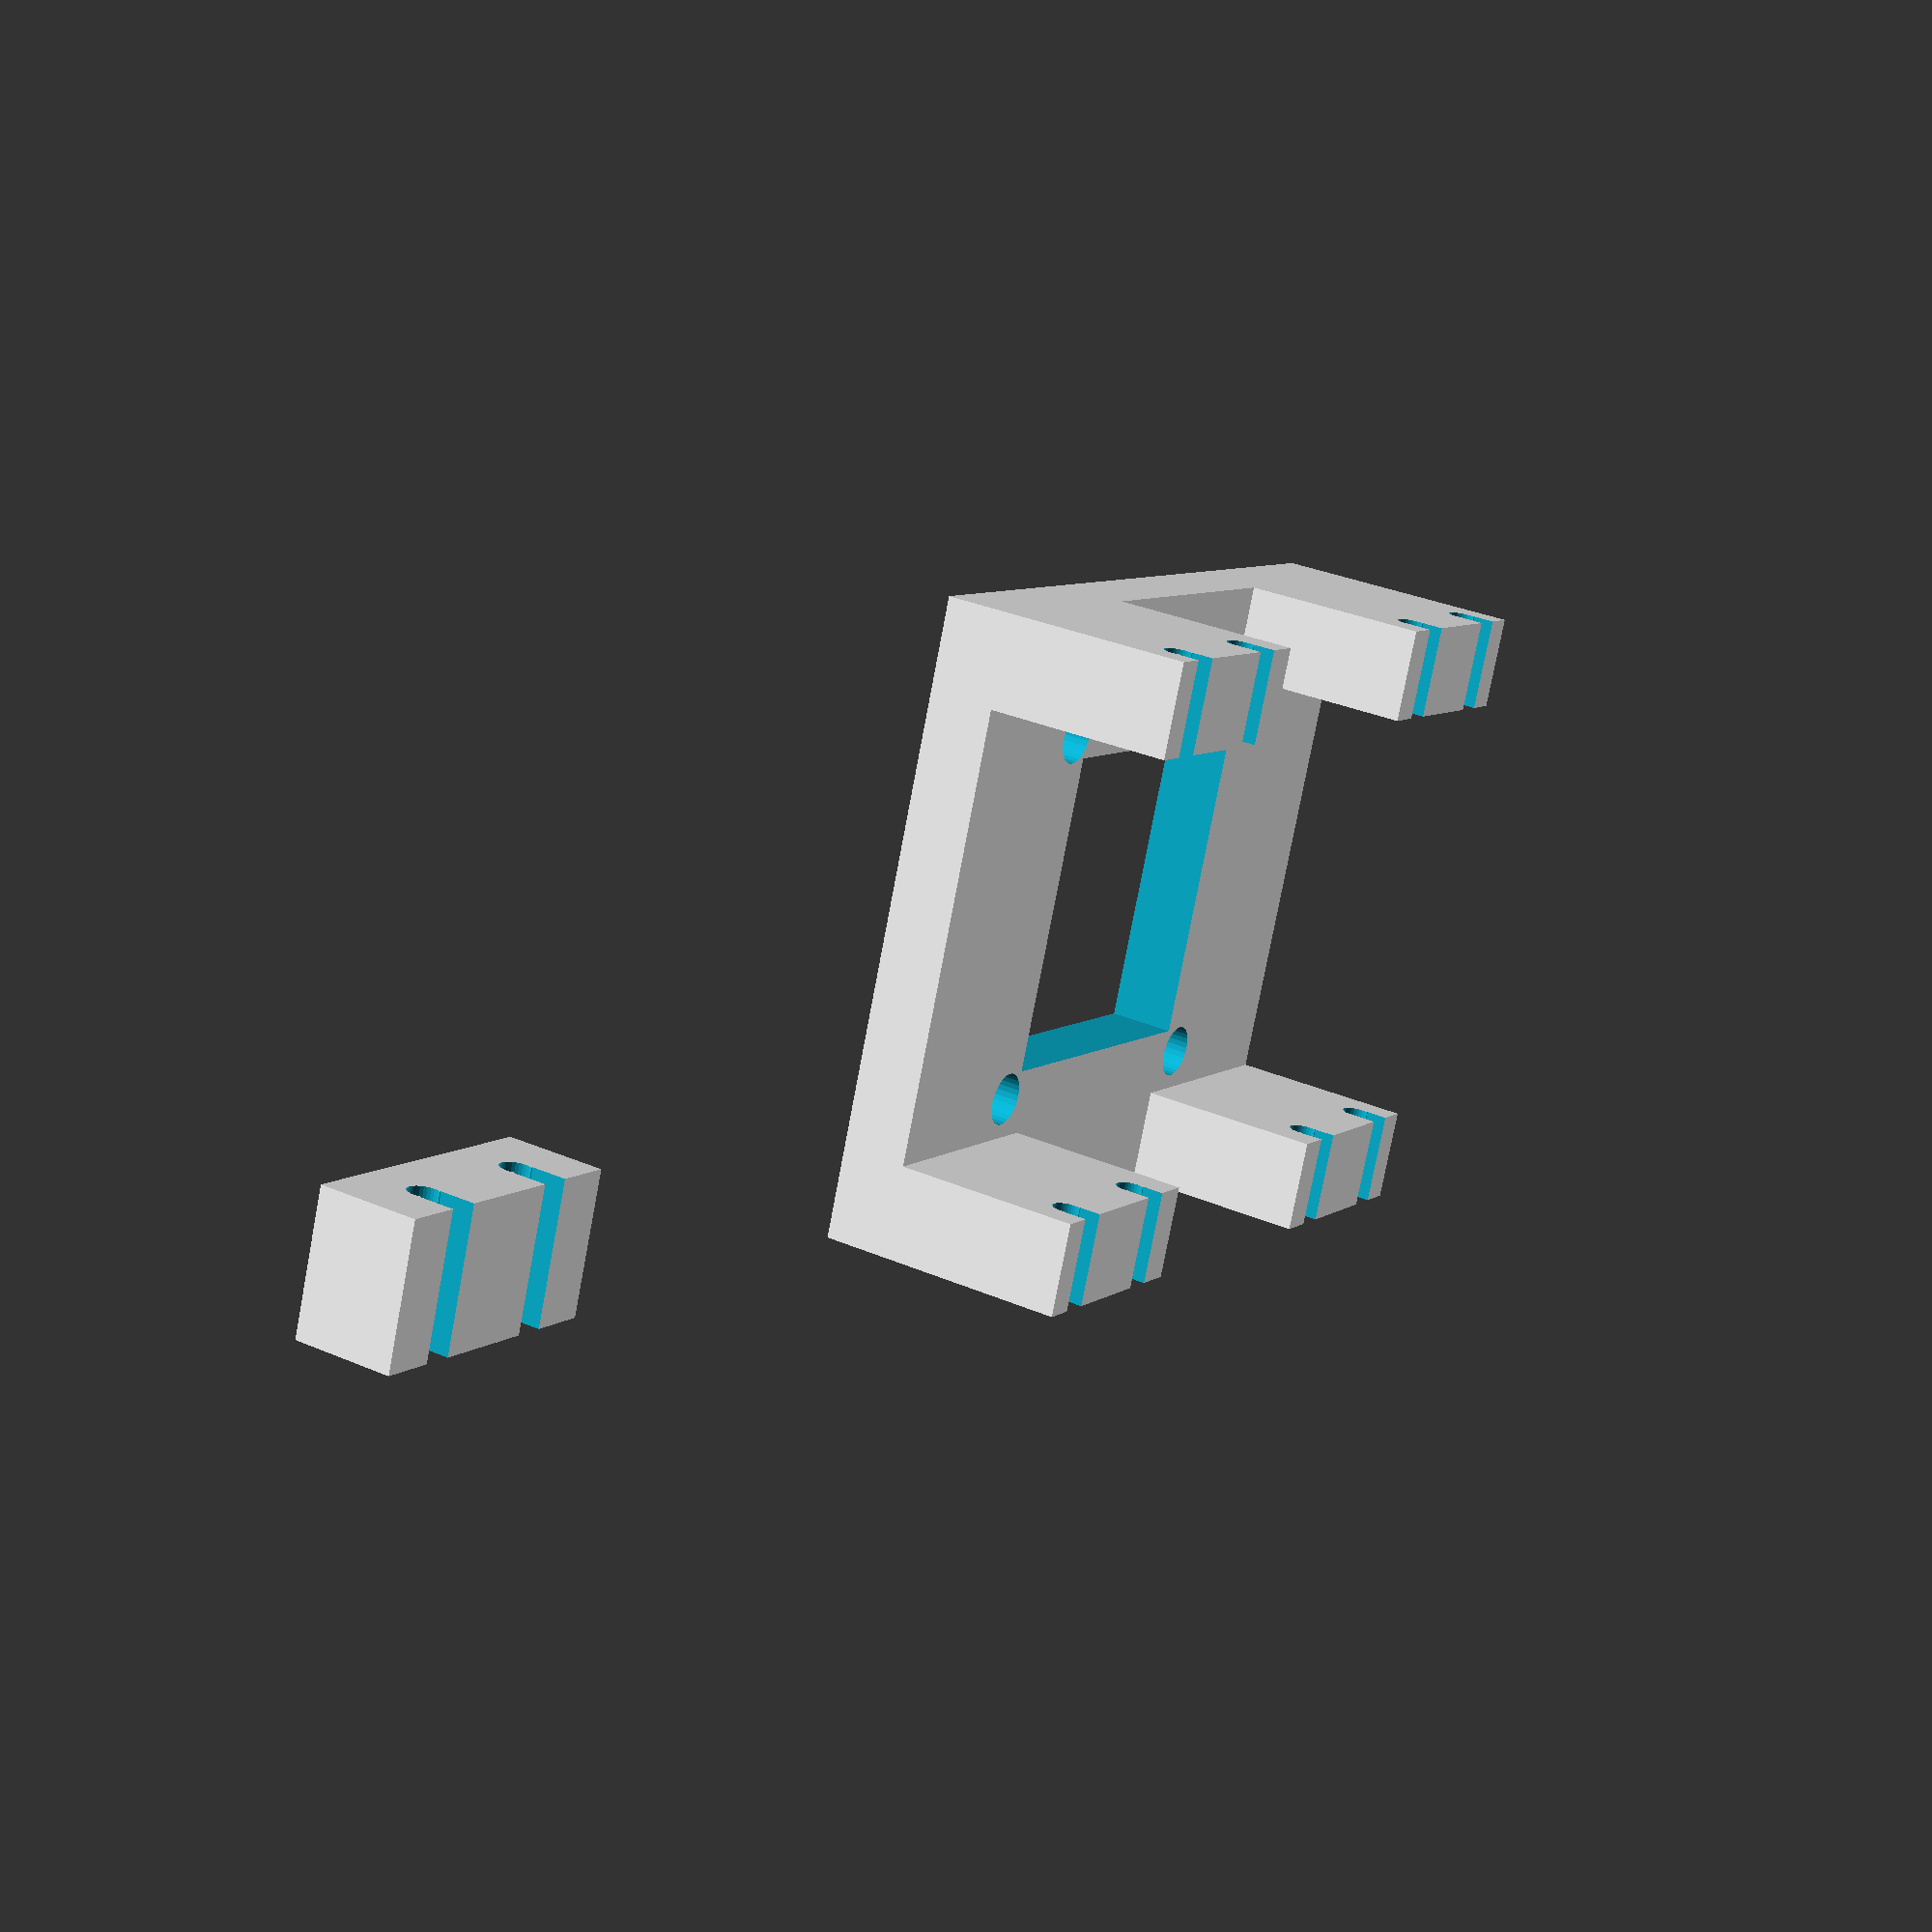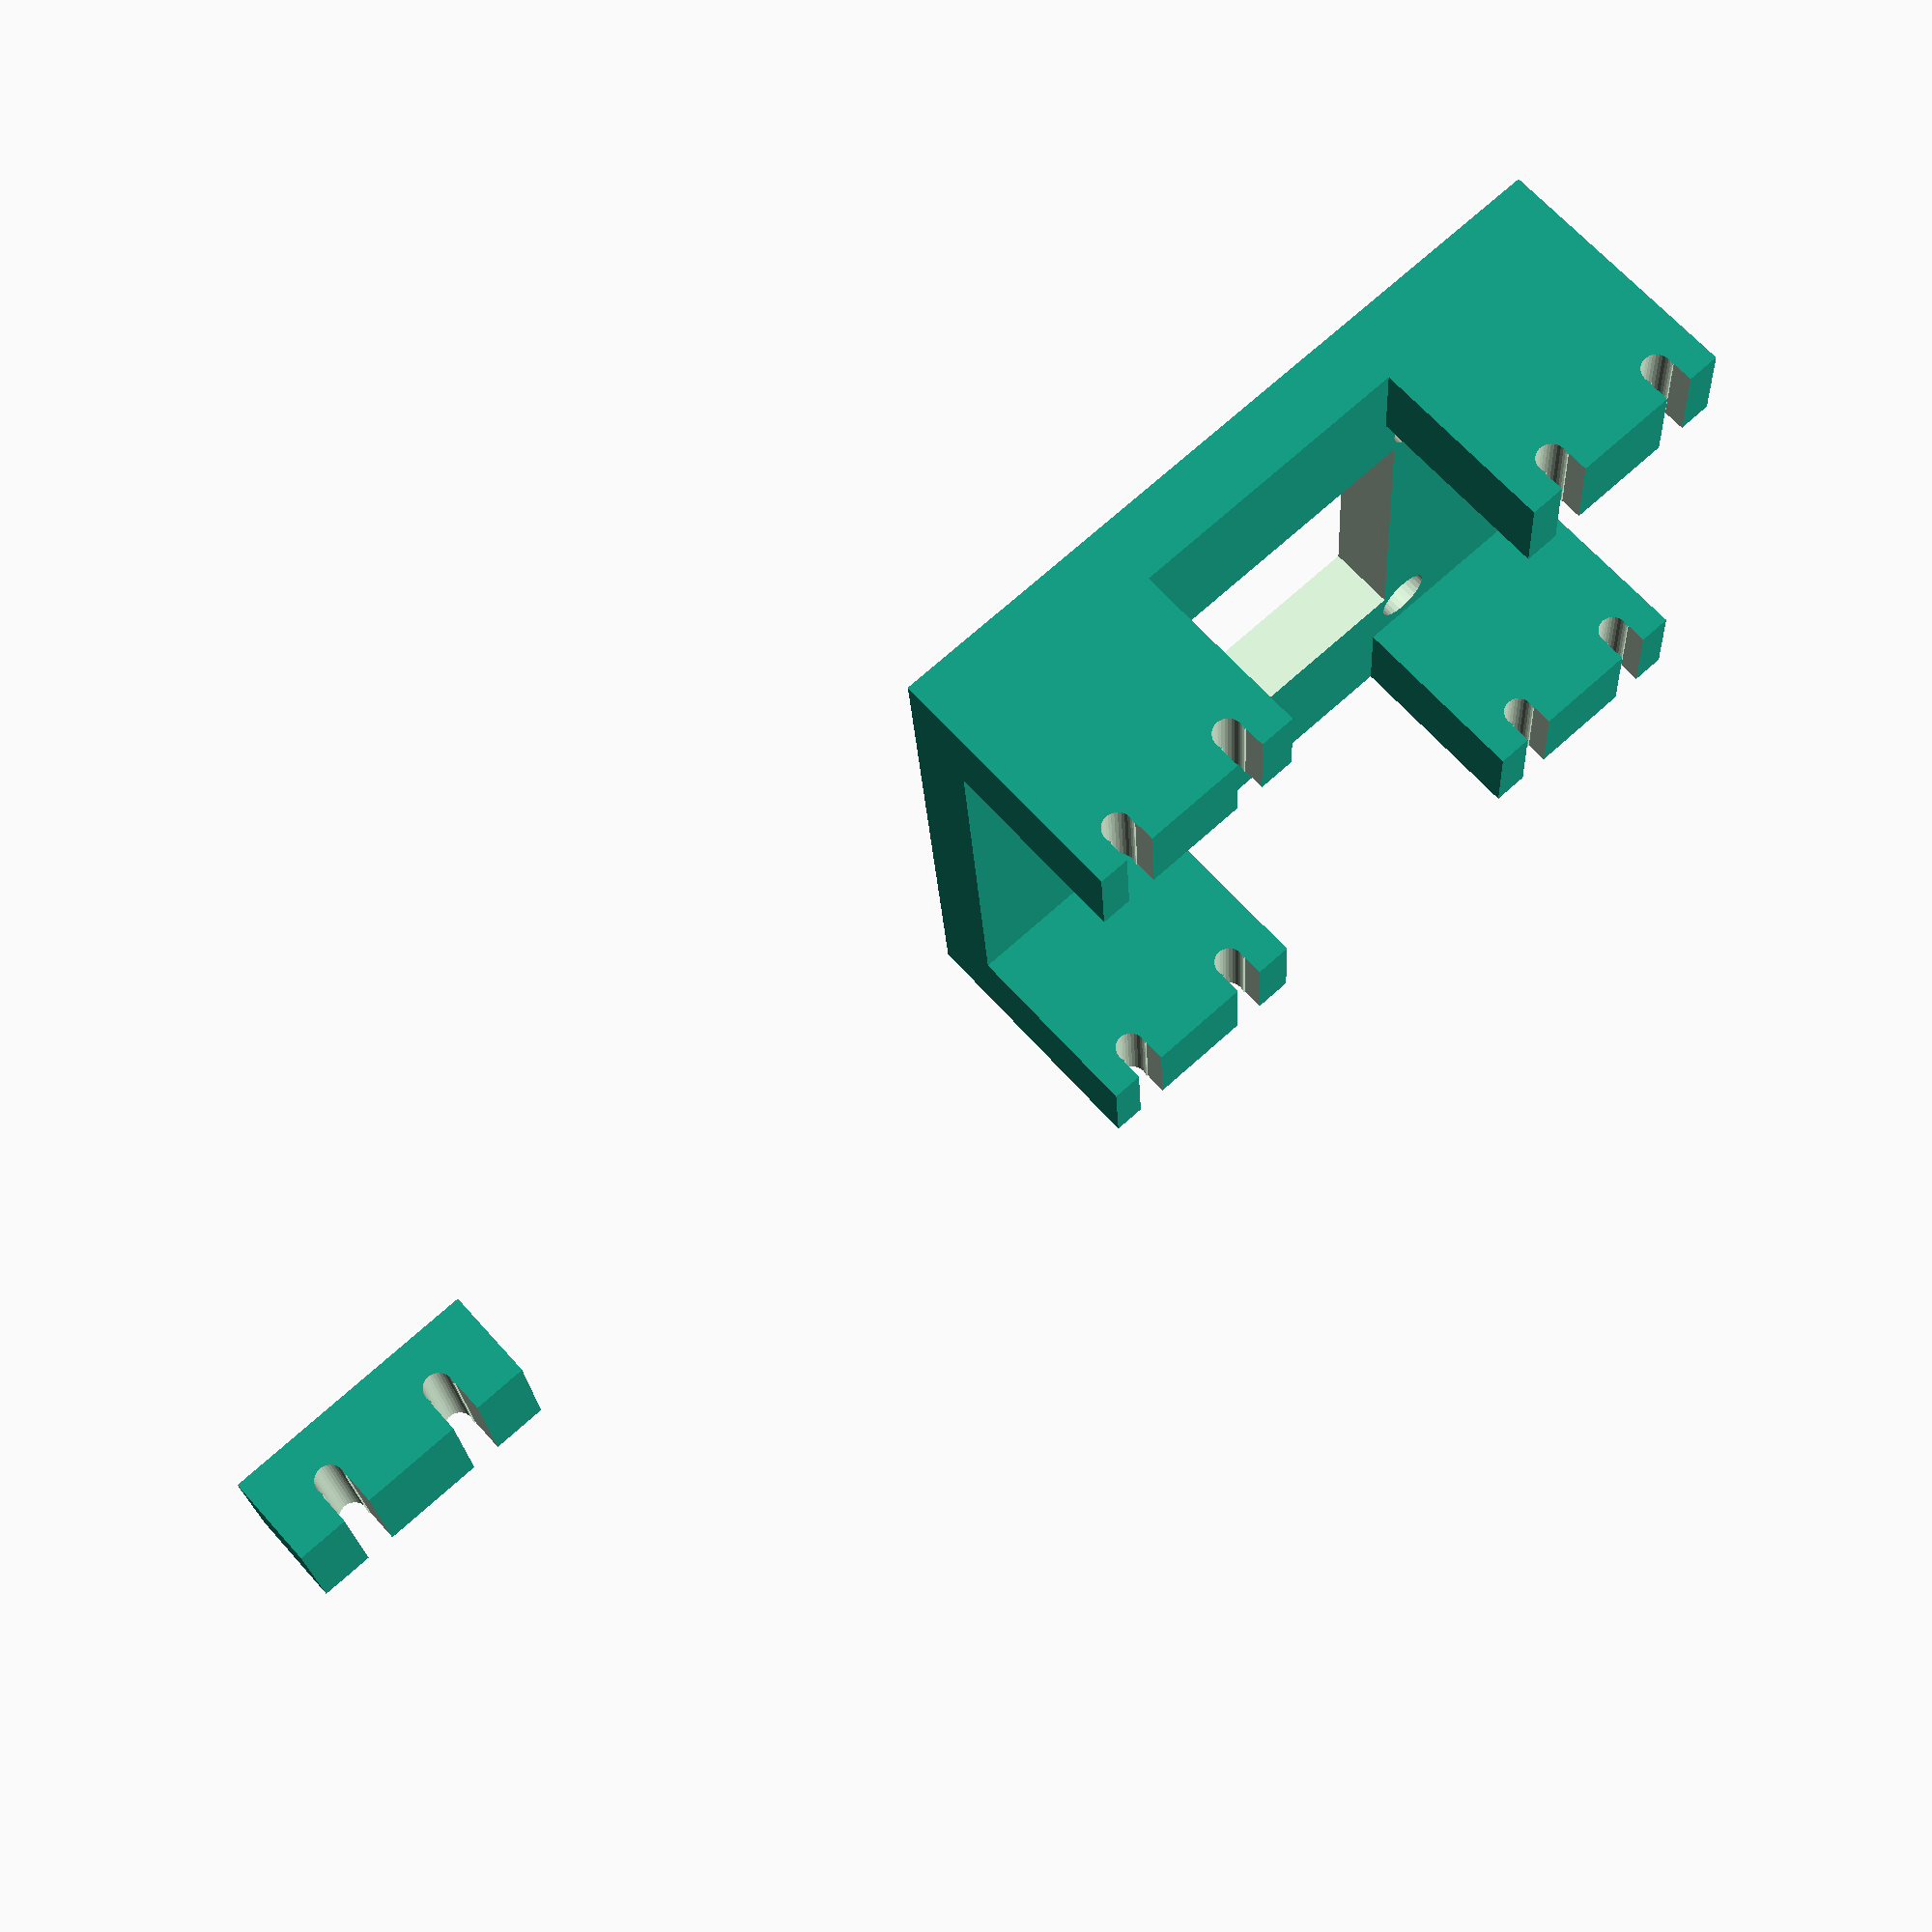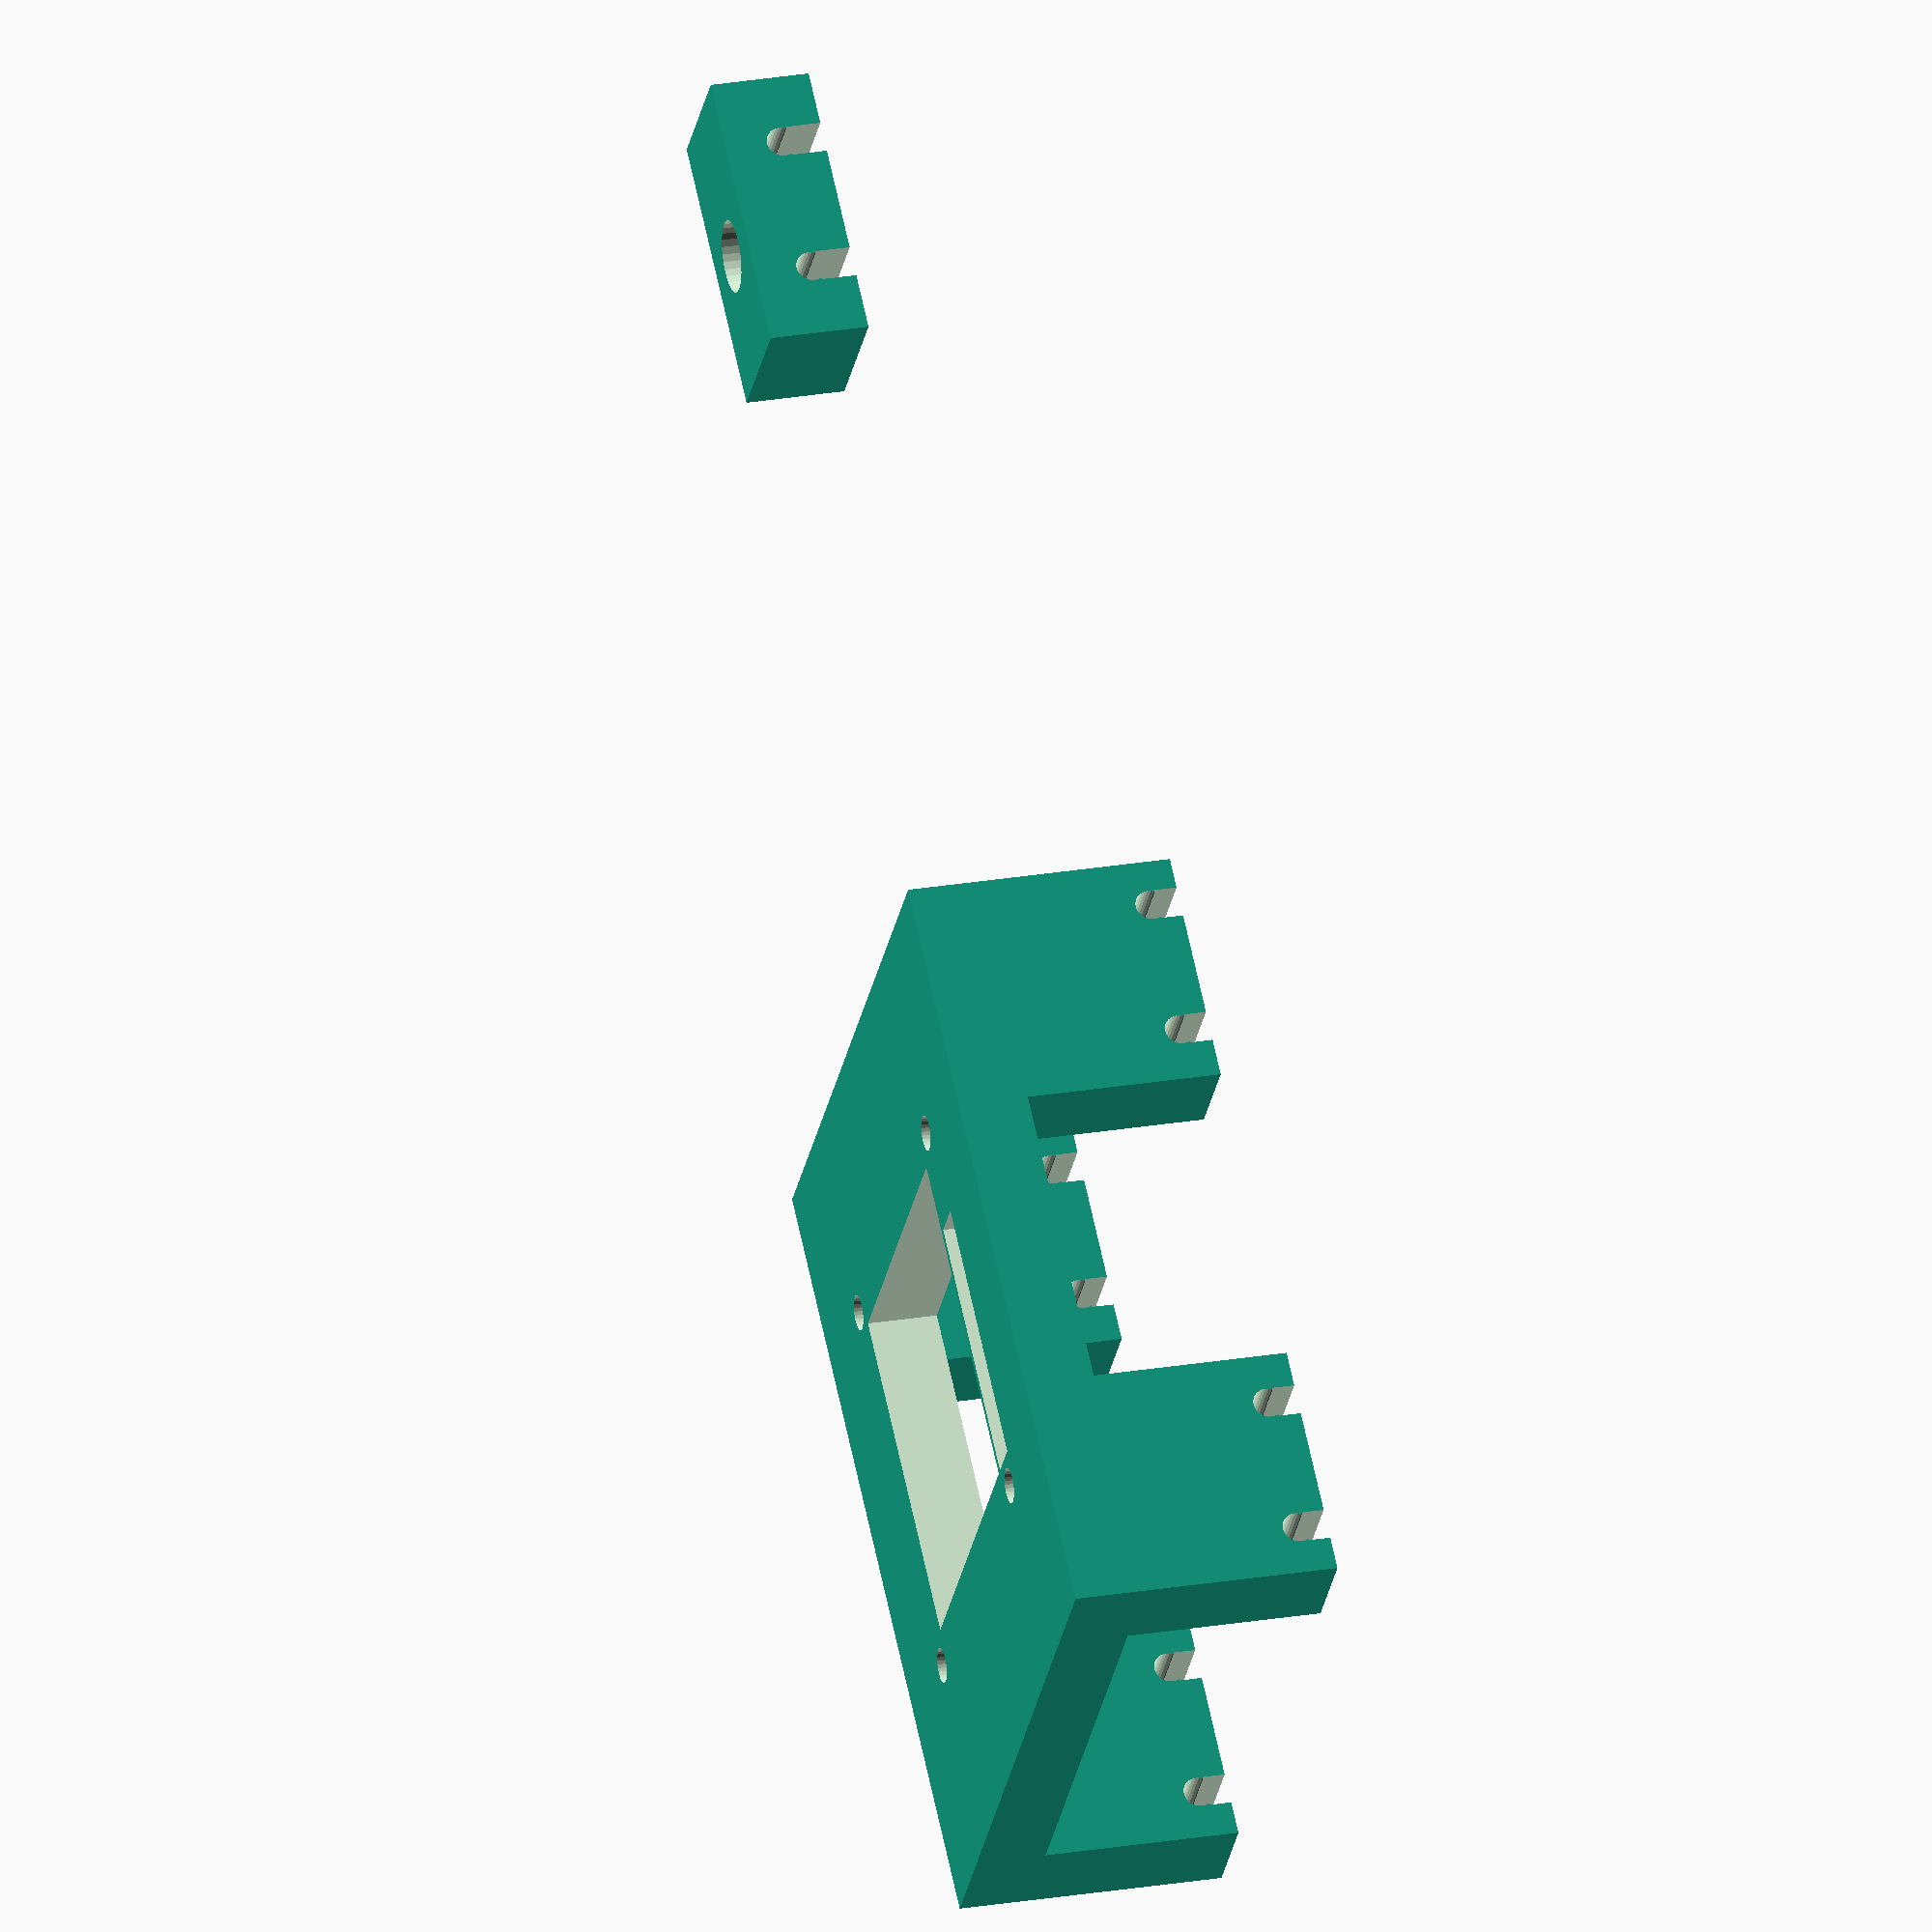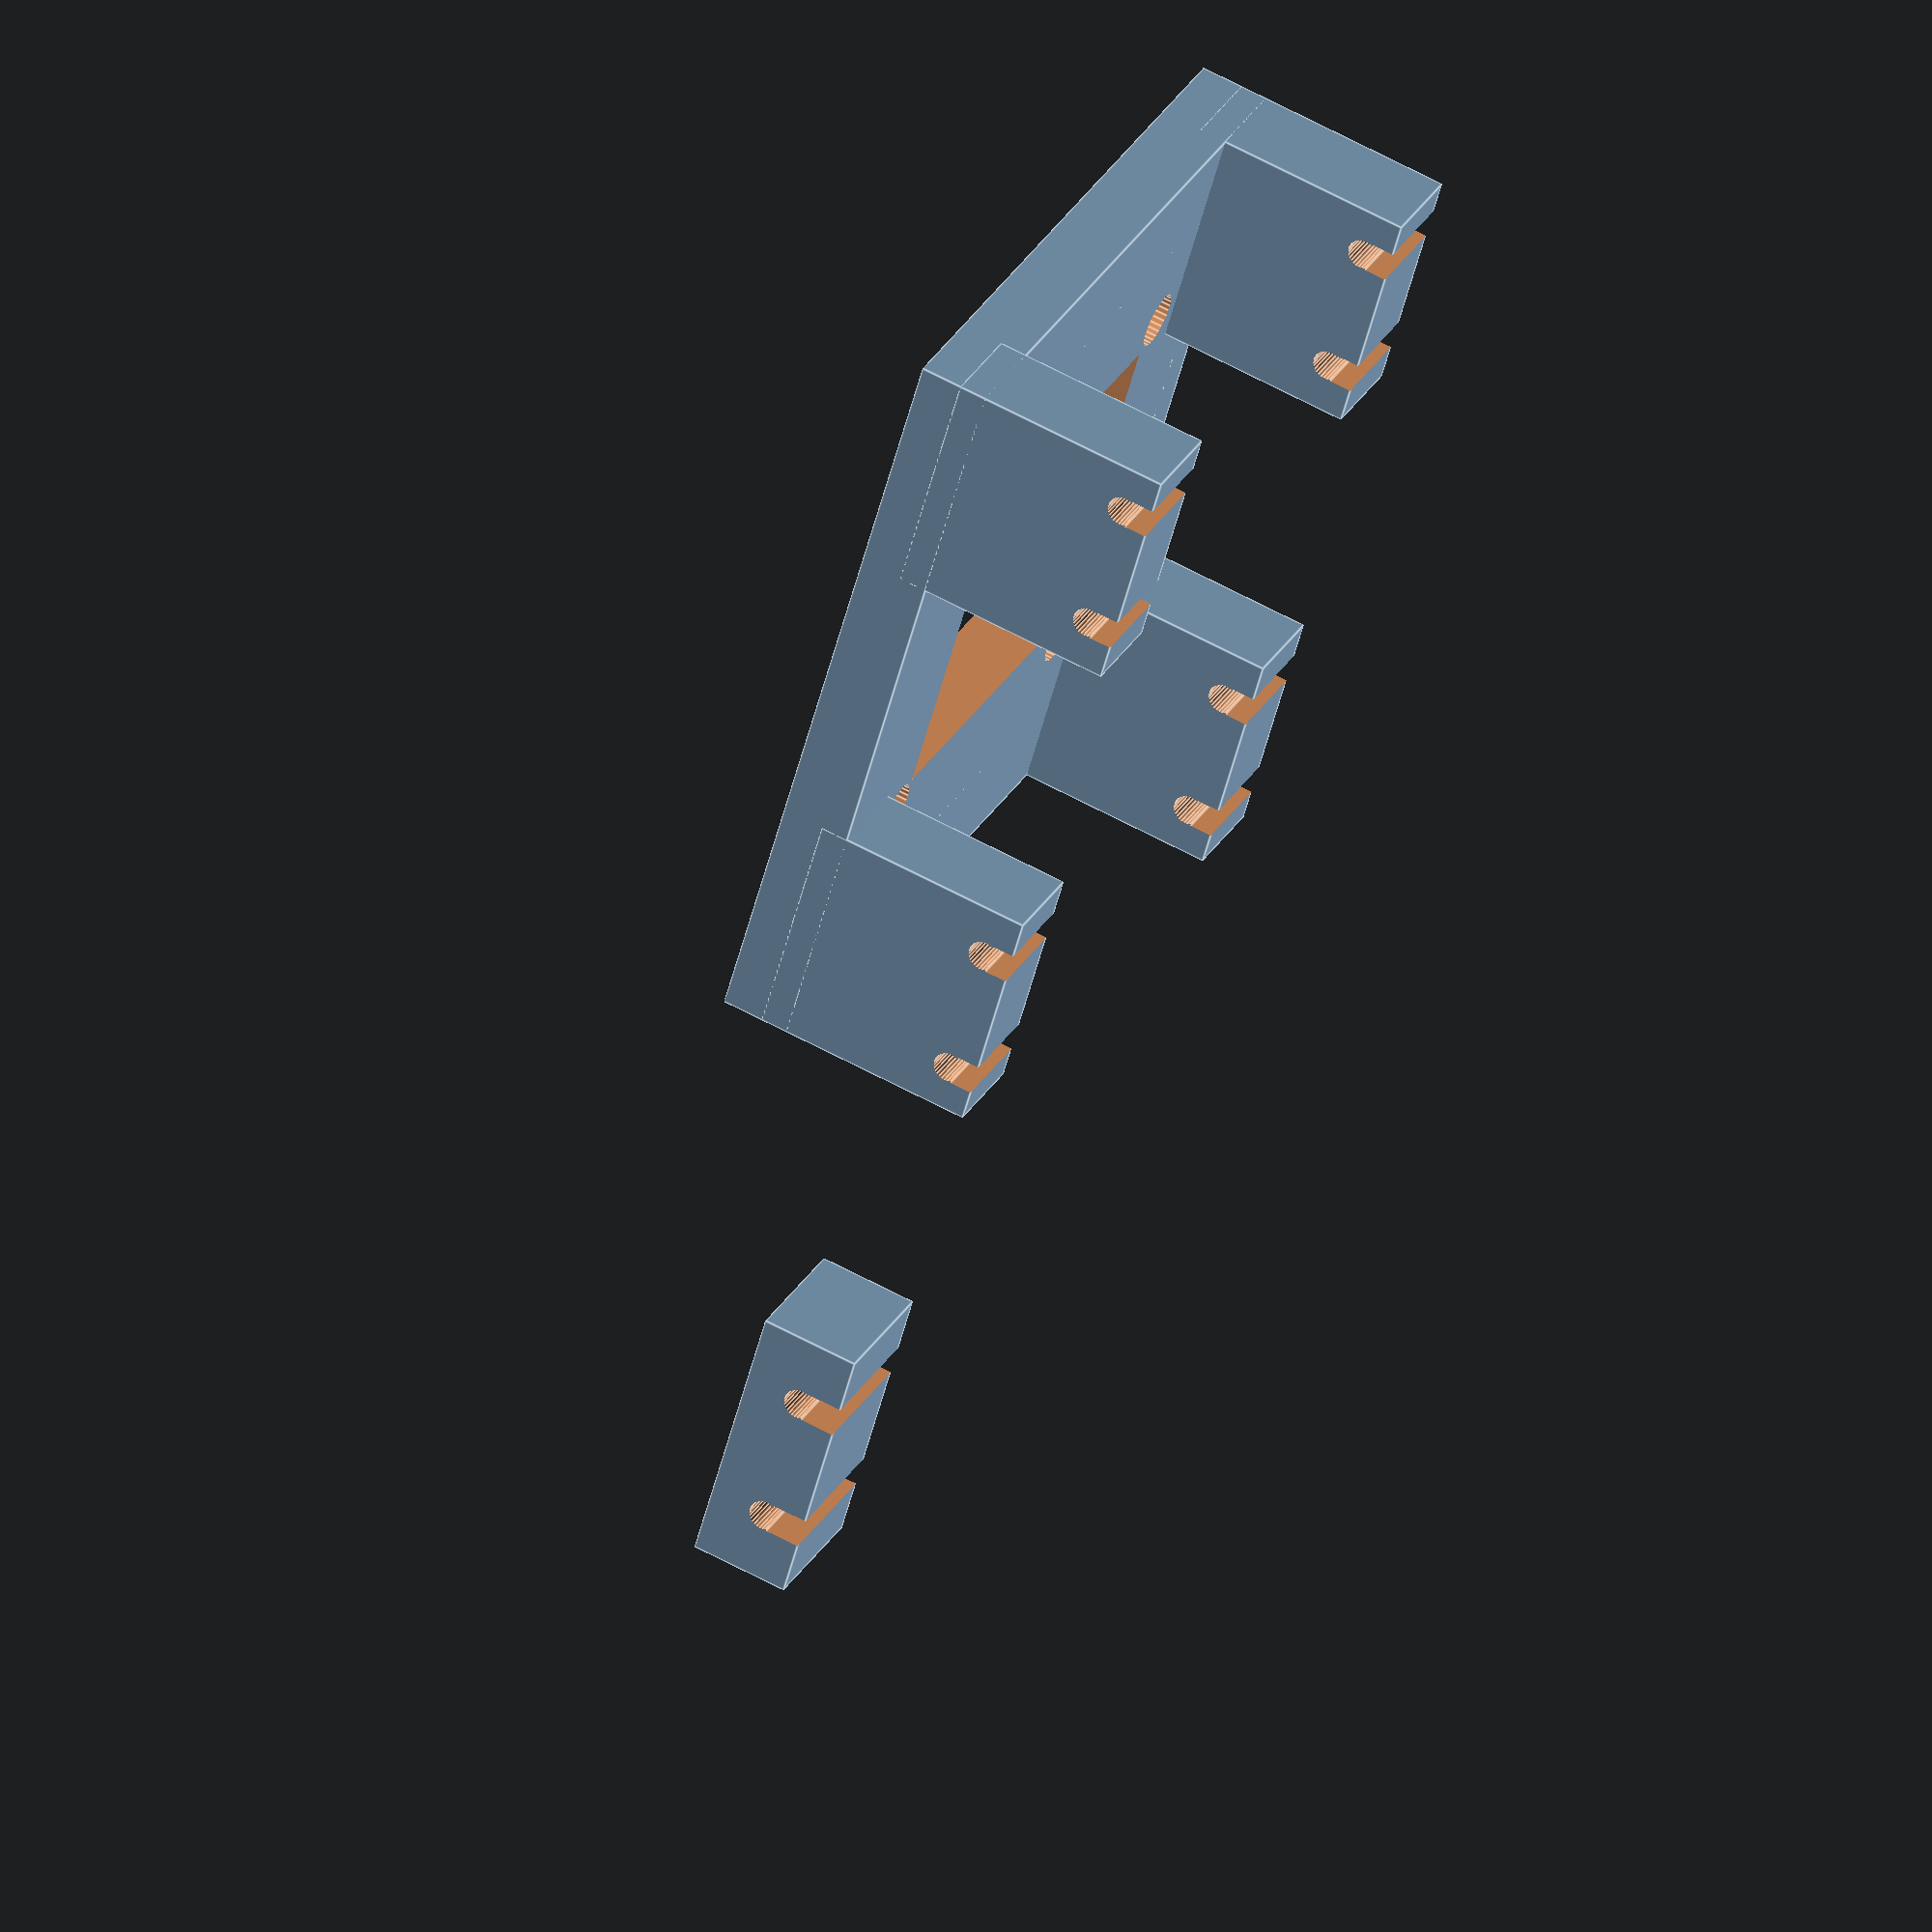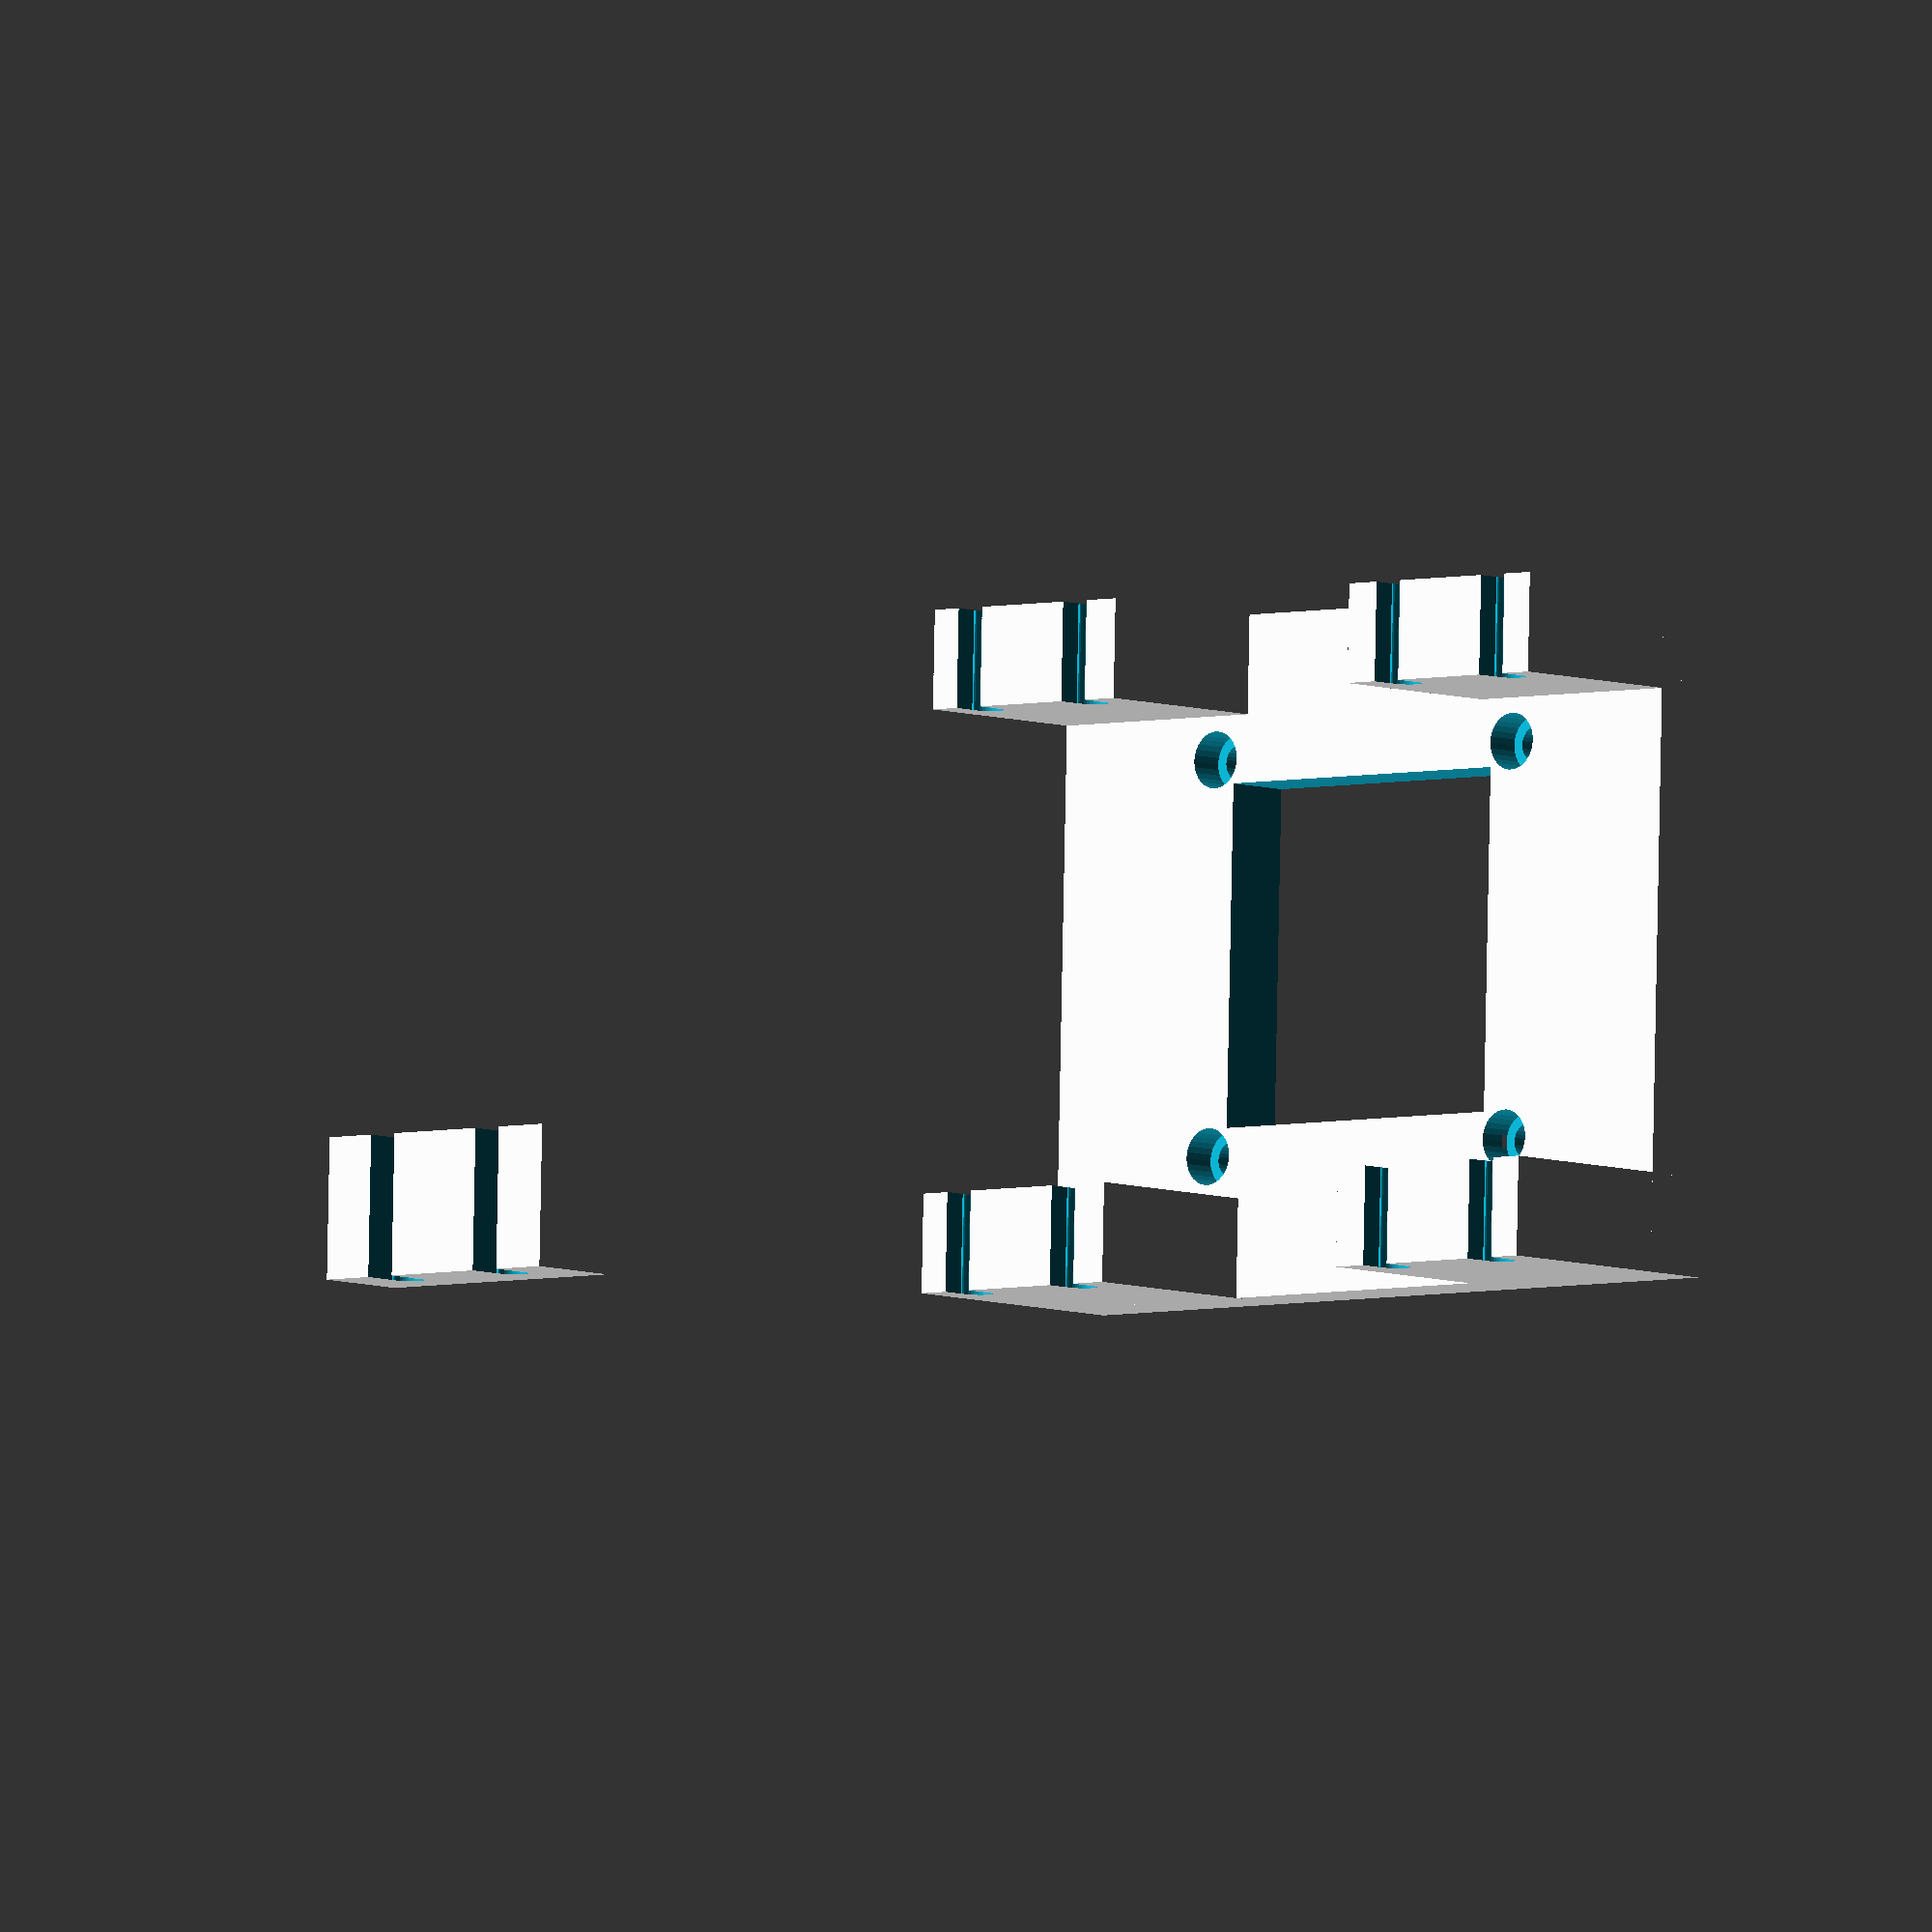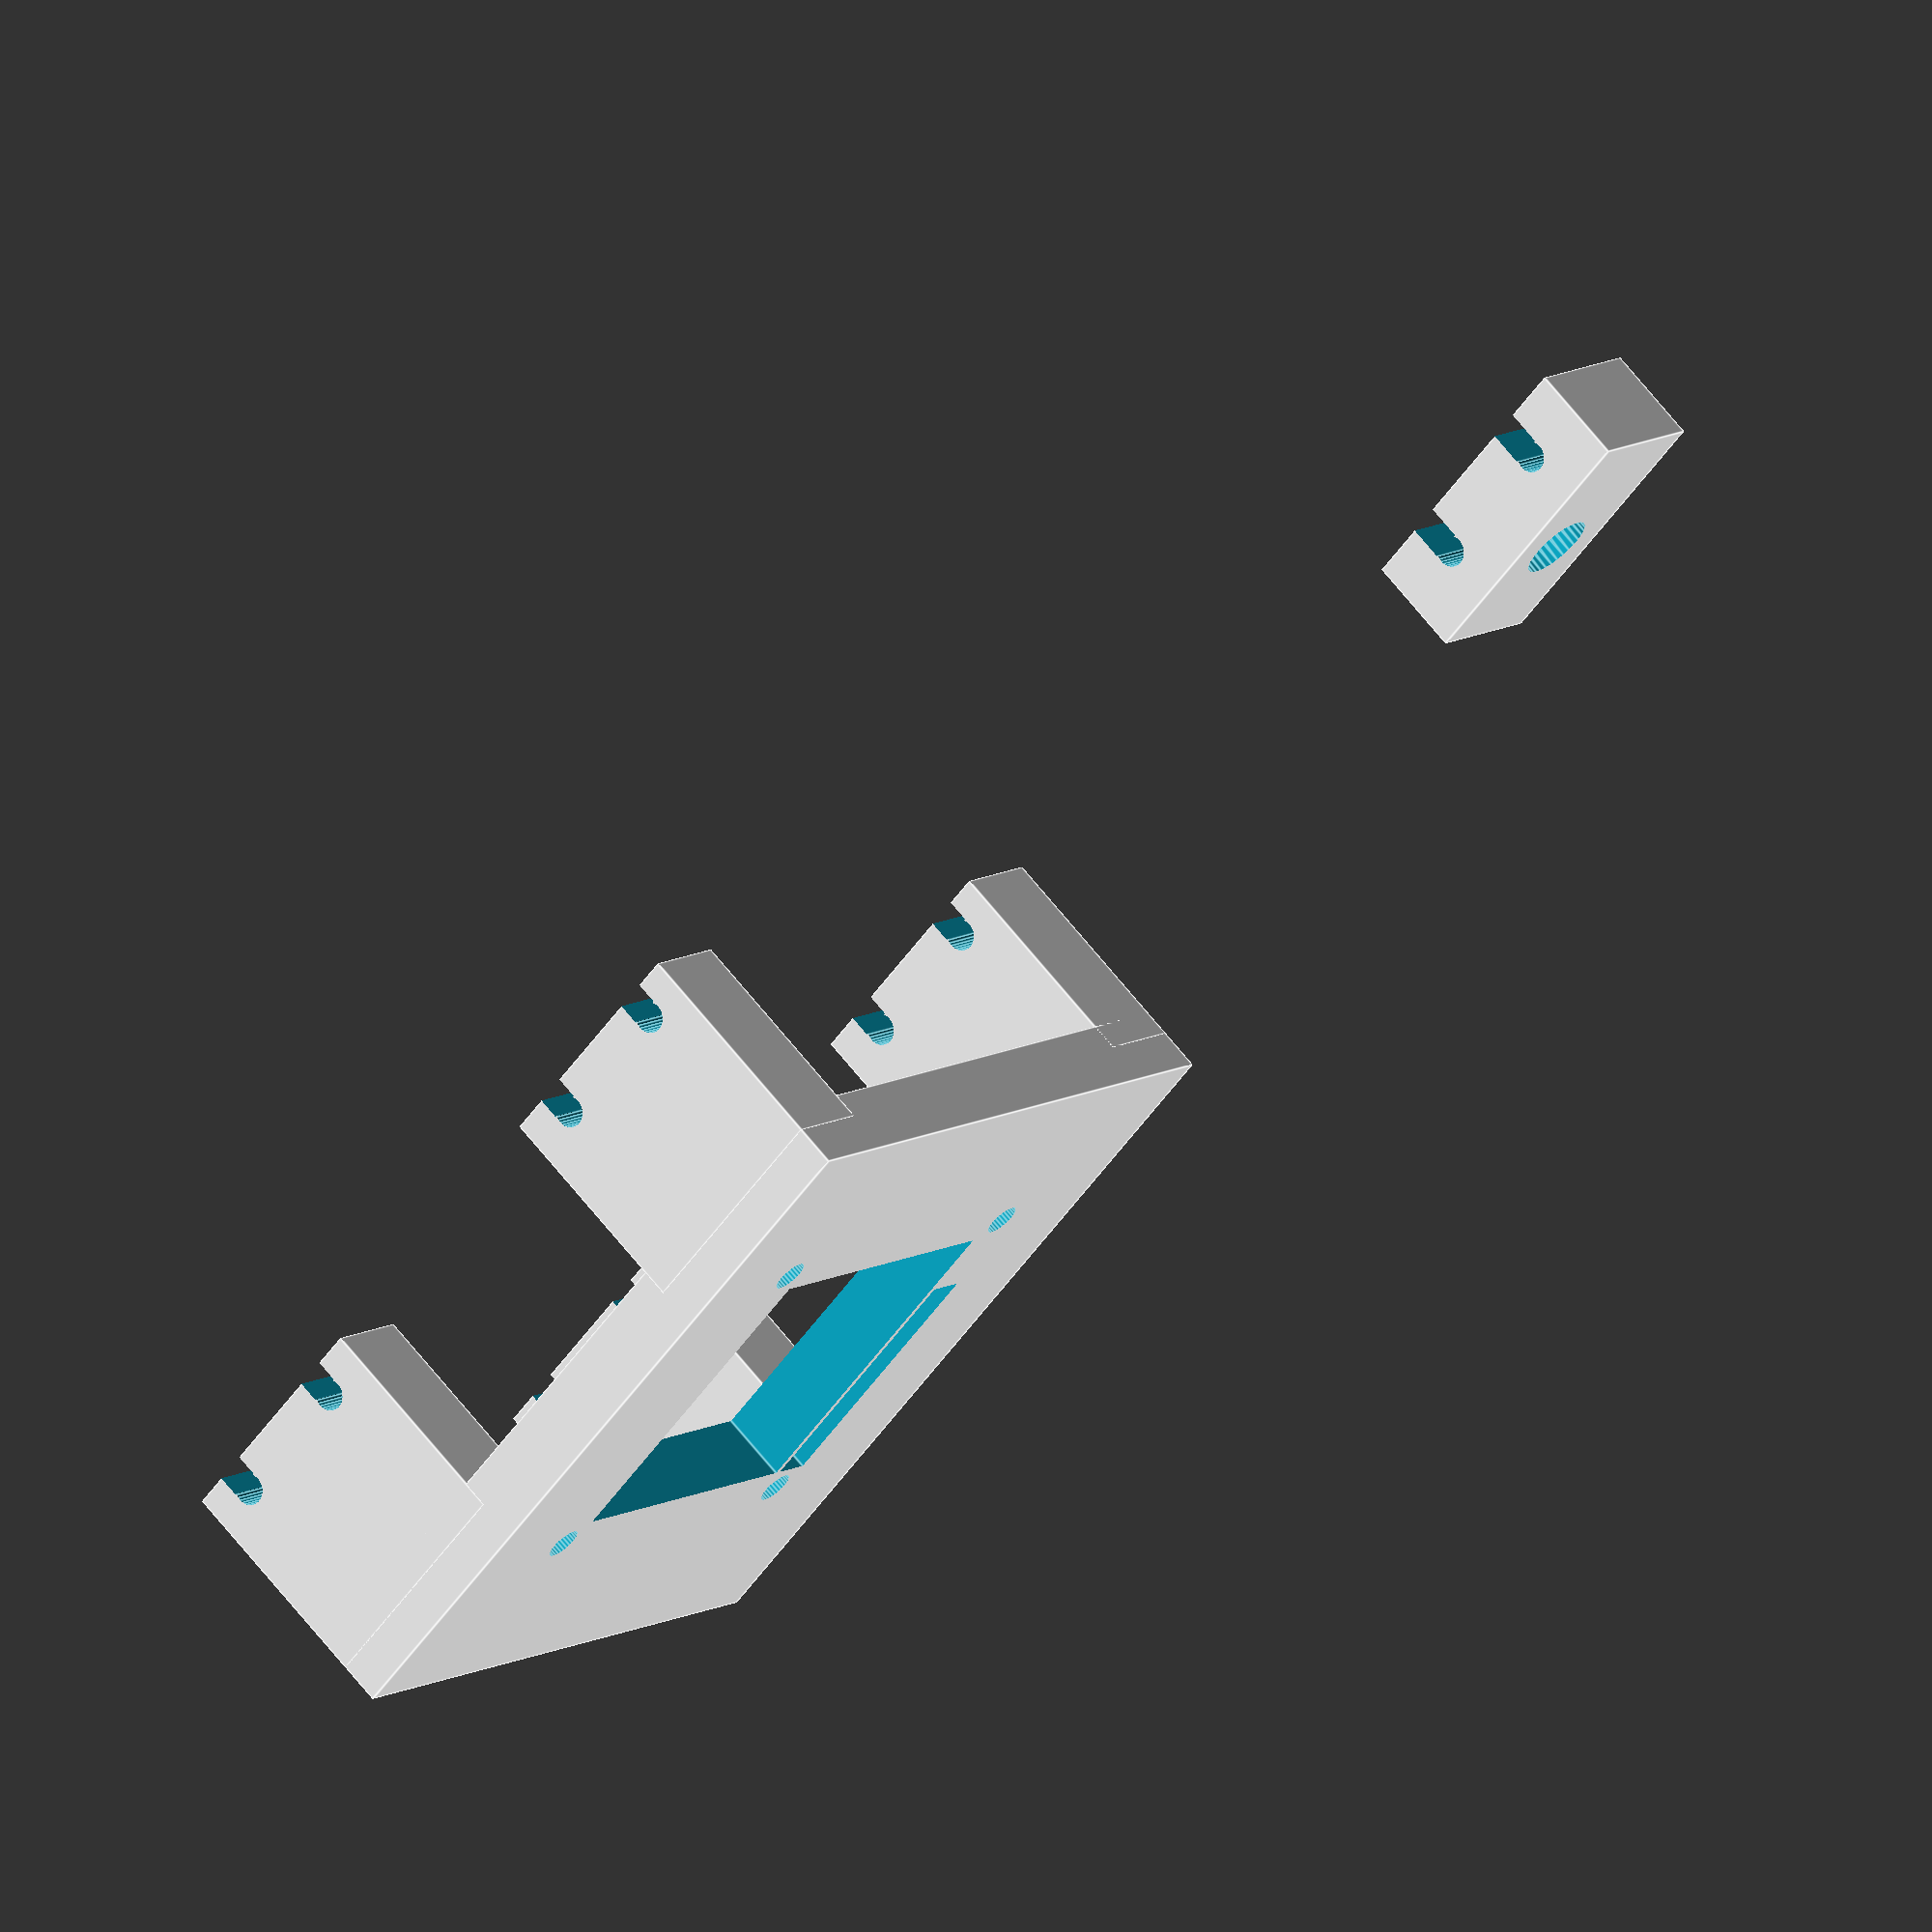
<openscad>
//camera holder

camerax = 38;
cameray=38;
cameraz=2;

camerainset = 24;
camerainseth = 16;//17;//22;
screwd=2.3;
screwh=10;
sheadd = 3.8;
sheadh = 3;
screwoffset = 4.07;
border = 2;
tol = 0.1;

platex = camerax+18;
platey = cameray+10;
platez = 5;

pilarx = 17;
pilary = 7;

ledd = 5;
ledh = 6.6;

$fn=30;
fn1 = 30;
fn2 = 30;
///// modules ////////

module screw(diam1=screwd+2*tol,h1=screwh,diam2=sheadd+2*tol,h2=sheadh+0.5,fn1=fn1,fn2=fn2){
    translate([0,0,h1/2]){
        cylinder(d=diam1,h=h1,center=true,$fn=fn1);
    }//end translate
    translate([0,0,h2/2]){
        cylinder(d=diam2,h=h2,center=true,$fn=fn2);
    }//end translate
    
    }//end module
/////

module grid(){
            for (i = [0:9]) {
            translate([i*(7.83+2),0,0]){
                cylinder(d=2.1+tol,h=80);
                translate([0,-2,40]){
                cube([2.1+tol,3,80],center=true);    
                }//end translate
            }//end translate
        }//end for

    
    }//end grid
///////
module camera_holder(){
difference(){
    union(){
        cube([camerax+2*border,cameray+2*border,cameraz]);
    
        translate([-(platex-camerax-2*border)/2,-(platey-cameray-2*border)/2,0]){
            cube([platex,platey,platez]);
        translate([0,0,-camerainseth+2]){
            cube([pilarx,pilary,camerainseth]);
            }//end translate
        translate([0,platey-pilary,-camerainseth+2]){
            cube([pilarx,pilary,camerainseth]);
            }//end translate
        translate([platex-pilarx,platey-pilary,-camerainseth+2]){
            cube([pilarx,pilary,camerainseth]);
            }//end translate
        translate([platex-pilarx,0,-camerainseth+2]){
            cube([pilarx,pilary,camerainseth]);
            }//end translate
        }//end translate
    }//end union
    
    union(){
        translate([screwoffset+border+1,screwoffset+border+1,-cameraz/2]){
            screw();
            }//end translate

        translate([camerax-screwoffset+border-1,screwoffset+border+1,-cameraz/2]){
            screw();
            }//end translate

        translate([screwoffset+border+1,cameray-screwoffset+border-1,-cameraz/2]){
            screw();
            }//end translate
    
        translate([camerax-screwoffset+border-1,cameray-screwoffset+border-1,-cameraz/2]){
            screw();
            }//end translate
    
        translate([camerax/2+border-camerainset/2,cameray/2+border-camerainset/2,-cameraz/2]){
            cube([camerainset+2*tol,camerainset+2*tol,camerainseth]);
            }//end translate

        translate([camerax/2-10,5.5,+cameraz]){  
            cube([camerax/2,3,cameraz*2]);
        }//end translate

        translate([-3.5,60,-camerainseth+4.1]){
            rotate([90,0,0]){
                grid();
            }//end rotate
        }//end translate

        }//end union
    }//end difference
}//end module
/////

module led_holder(){
    difference(){

        cube([20,10,ledh+0.5]);

        translate([9,5,0.6]){
            cylinder(d2=ledd+tol,d1=ledd-tol,h=ledh);
        }//end translate

    }//end difference
}//end module



camera_holder();

translate([100,0,0]){
difference(){

translate([-5,2,-3]){
led_holder();
}//end translate
translate([10,0,0]){
rotate([-90,180,0]){

grid();

}
}

}
}

</openscad>
<views>
elev=328.6 azim=339.3 roll=121.6 proj=p view=wireframe
elev=294.1 azim=4.0 roll=138.3 proj=p view=wireframe
elev=335.1 azim=218.9 roll=74.4 proj=o view=solid
elev=116.7 azim=238.8 roll=61.4 proj=o view=edges
elev=186.3 azim=178.5 roll=318.0 proj=o view=solid
elev=290.8 azim=317.0 roll=321.1 proj=o view=edges
</views>
